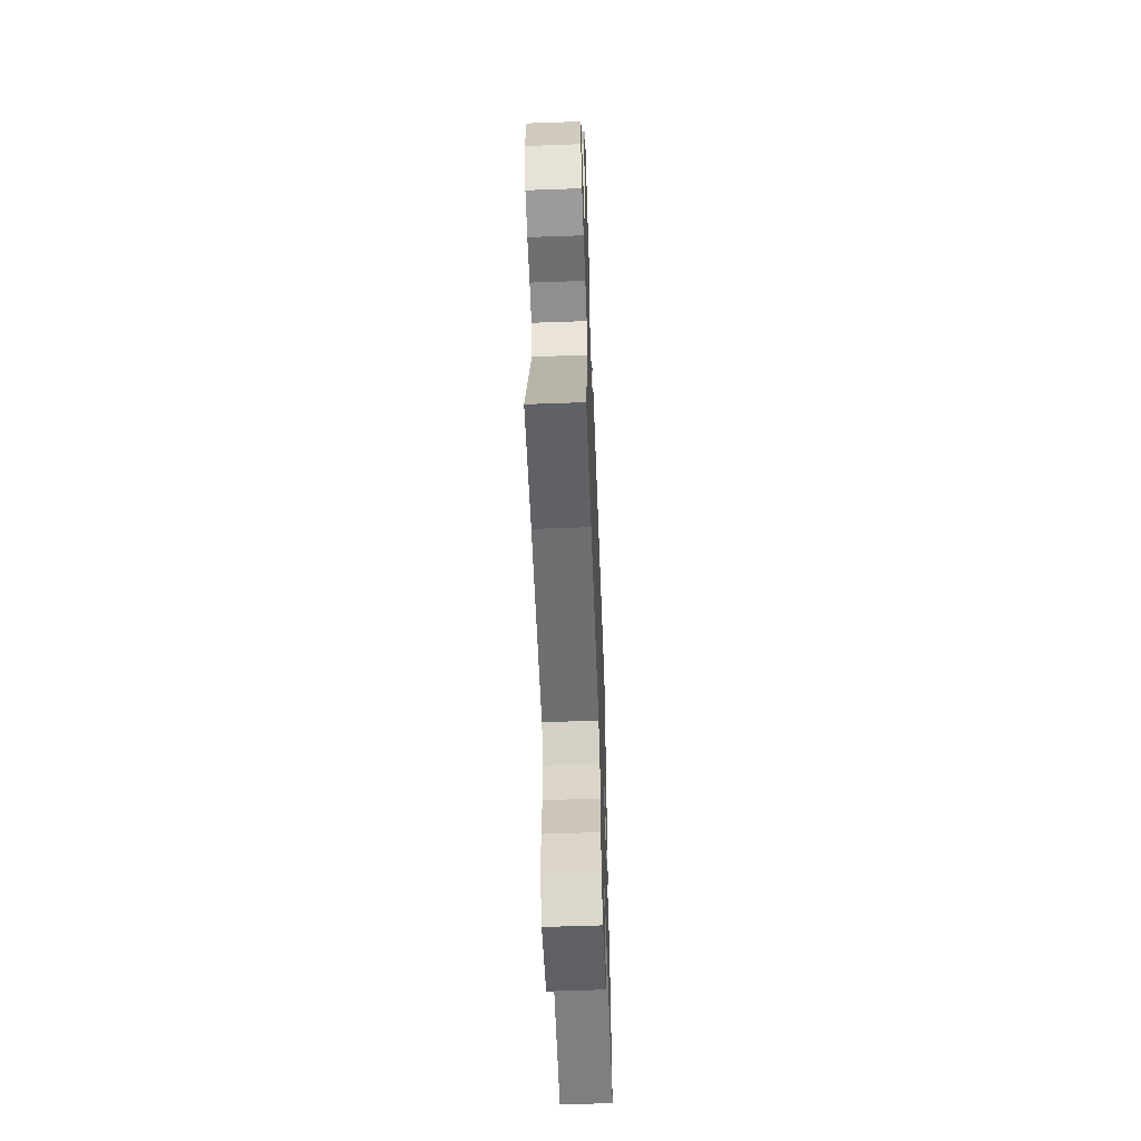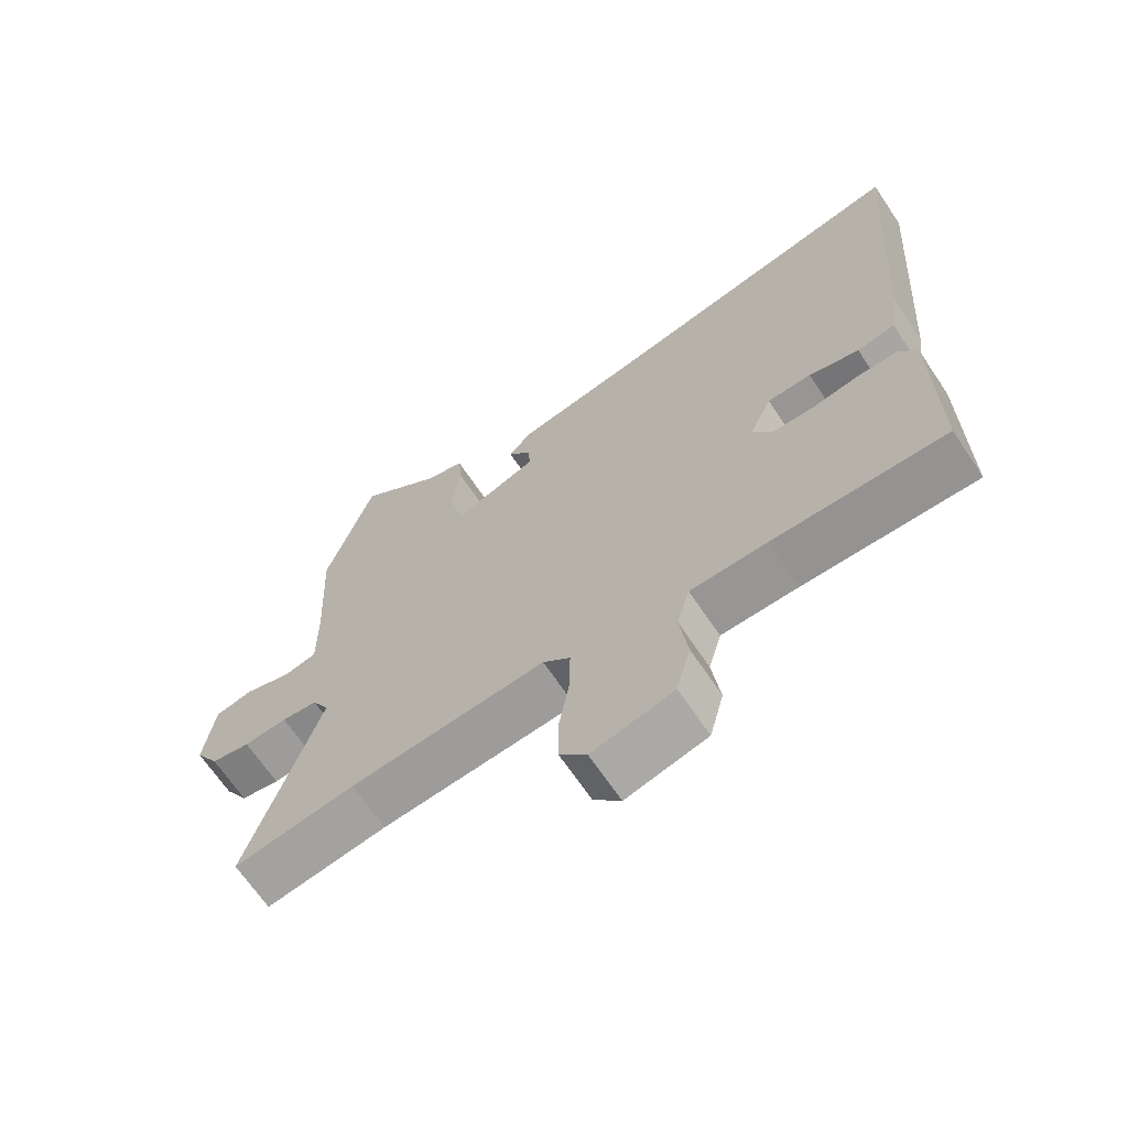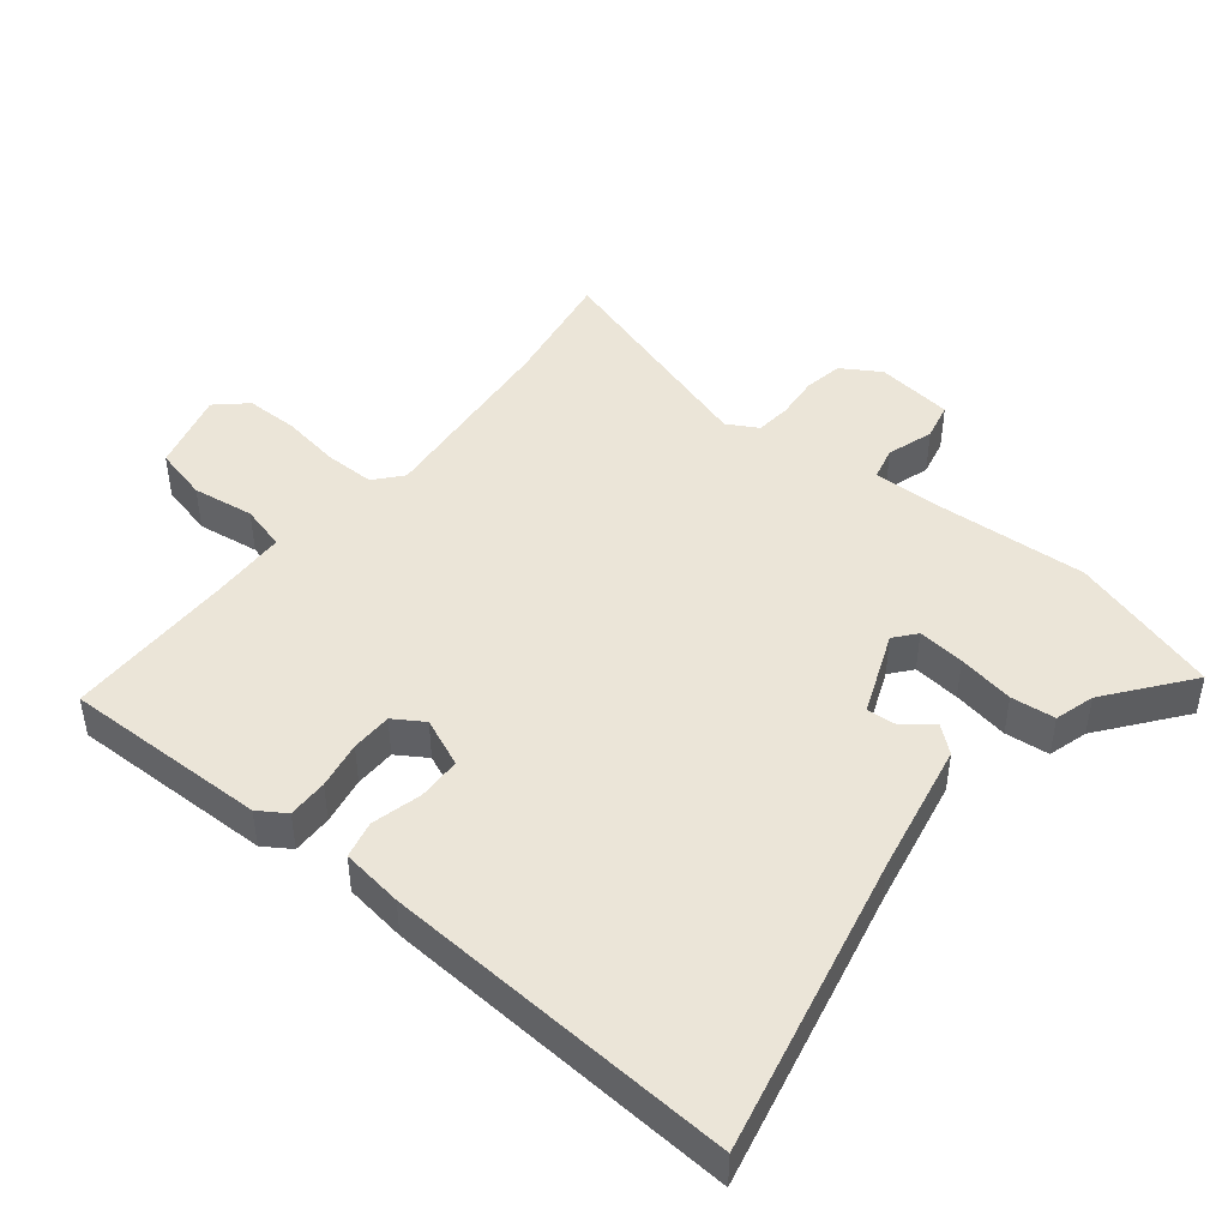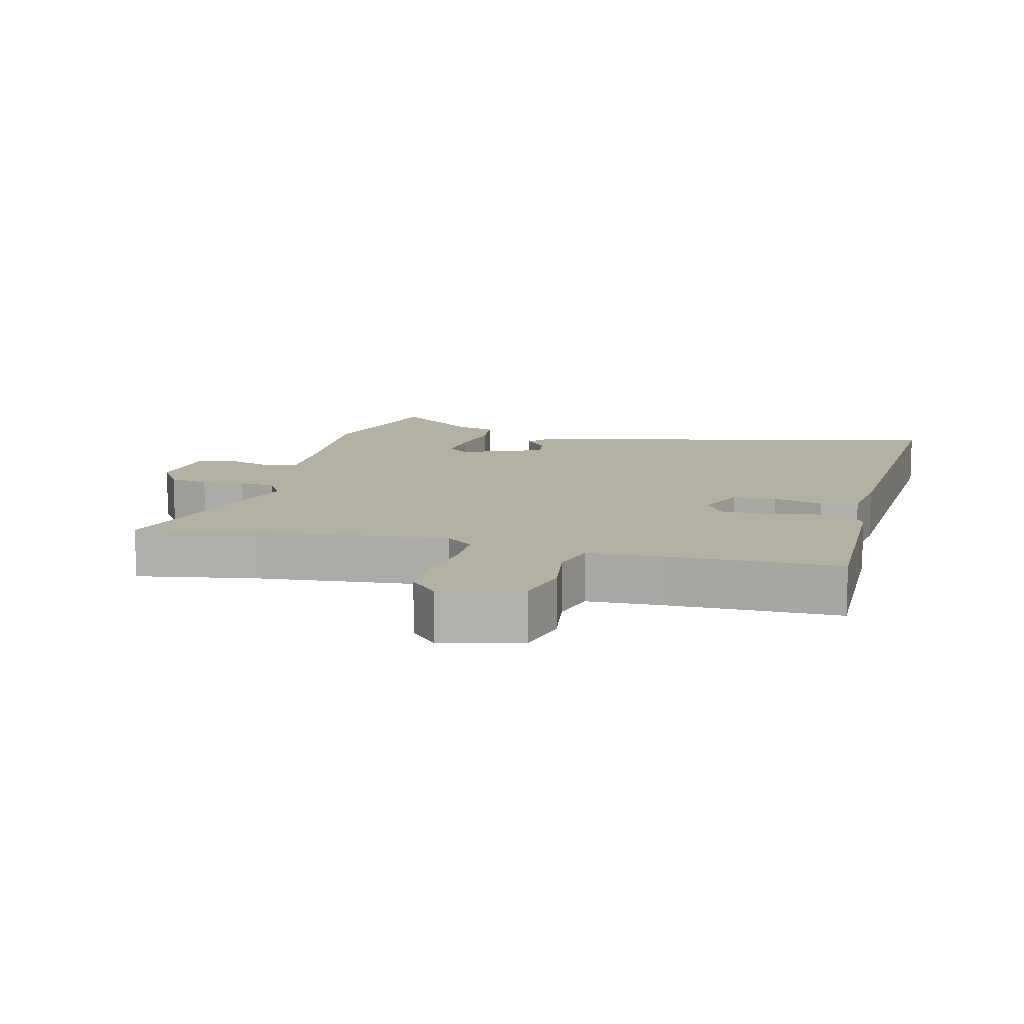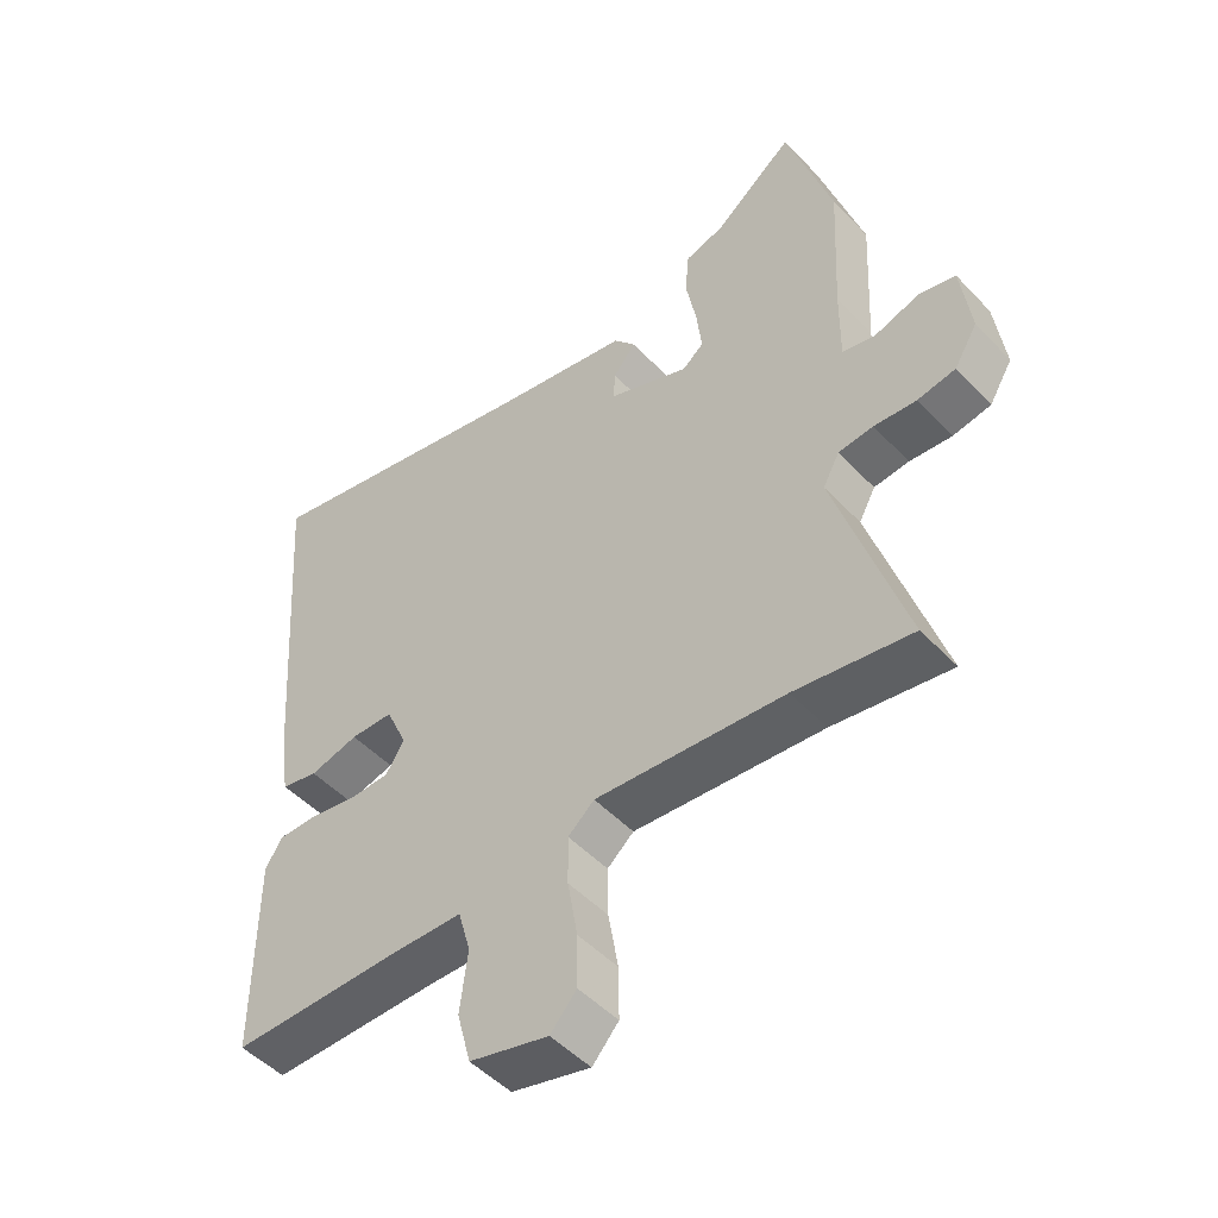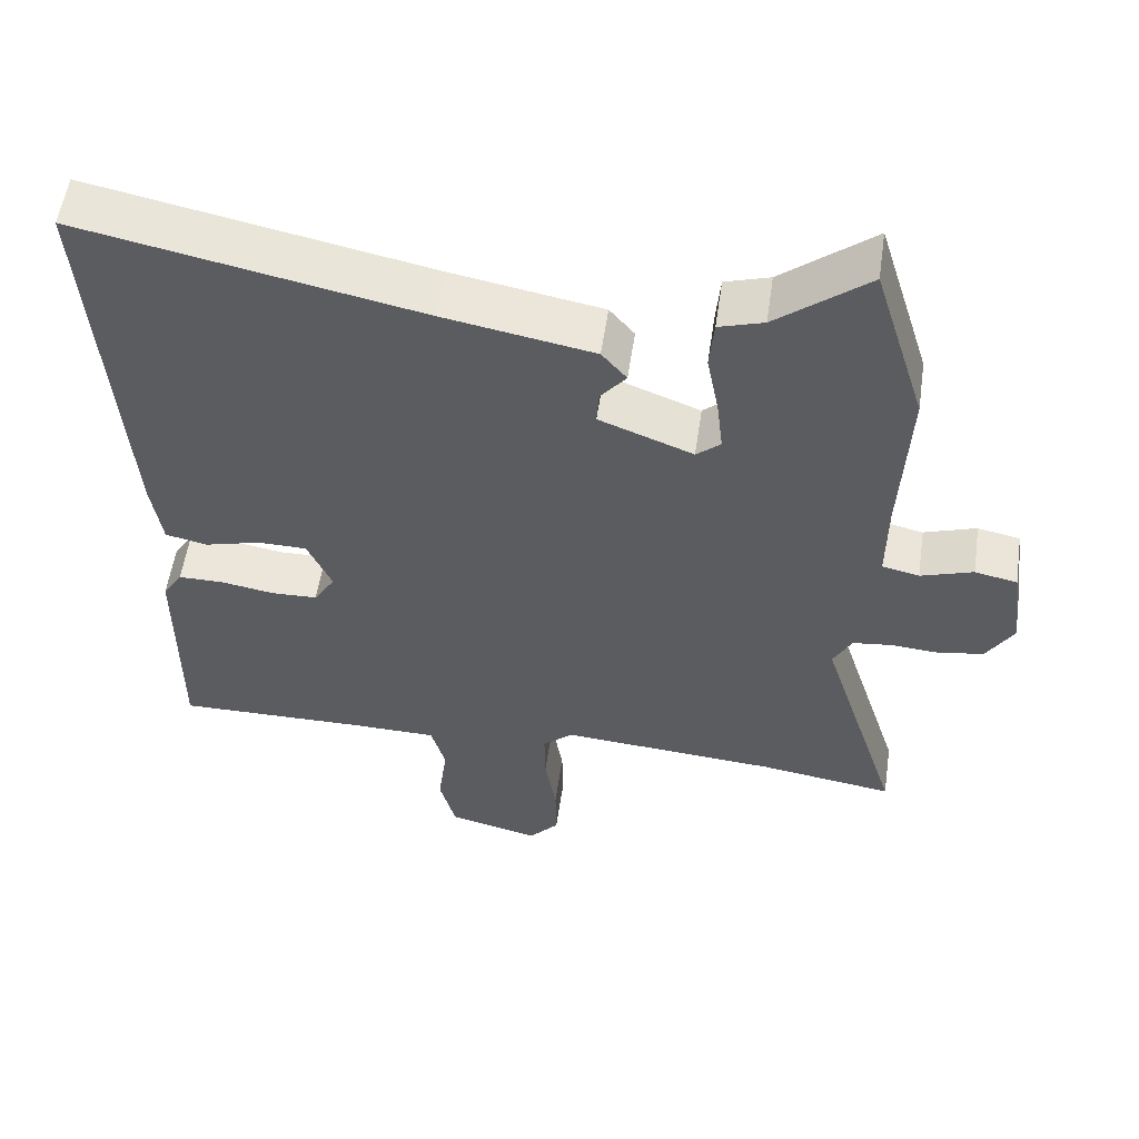
<metadata>
{"format":"obj","ext":"obj","renderer":"f3d","projection":"perspective","resolution":1024,"background":"white","views":[{"elev":-59.0,"azim":92.1,"up":"+Z"},{"elev":-67.3,"azim":-146.1,"up":"+Z"},{"elev":45.9,"azim":-51.9,"up":"+Y"},{"elev":11.5,"azim":-167.0,"up":"+Y"},{"elev":-49.0,"azim":41.0,"up":"+Z"},{"elev":55.2,"azim":8.3,"up":"+Z"}]}
</metadata>
<code>
v -0.491 0.07 0.545
v -0.043 0.07 0.453
v 0.154 0.07 0.417
v 0.187 0.07 0.378
v 0.153 0.07 0.336
v 0.15 0.07 0.291
v 0.274 0.07 0.243
v 0.306 0.07 0.27
v 0.298 0.07 0.34
v 0.282 0.07 0.424
v 0.288 0.07 0.49
v 0.347 0.07 0.508
v 0.468 0.07 0.604
v 0.537 0.07 0.382
v 0.526 0.07 0.165
v 0.525 0.07 0.052
v 0.574 0.07 0.041
v 0.643 0.07 0.064
v 0.699 0.07 0.052
v 0.714 0.07 -0.063
v 0.679 0.07 -0.121
v 0.621 0.07 -0.132
v 0.557 0.07 -0.127
v 0.504 0.07 -0.133
v 0.479 0.07 -0.179
v 0.585 0.07 -0.513
v 0.407 0.07 -0.486
v 0.119 0.07 -0.464
v 0.079 0.07 -0.499
v 0.08 0.07 -0.573
v 0.095 0.07 -0.661
v 0.096 0.07 -0.74
v 0.056 0.07 -0.785
v -0.064 0.07 -0.755
v -0.085 0.07 -0.675
v -0.073 0.07 -0.583
v -0.092 0.07 -0.516
v -0.205 0.07 -0.514
v -0.459 0.07 -0.517
v -0.458 0.07 -0.213
v -0.432 0.07 -0.172
v -0.372 0.07 -0.172
v -0.301 0.07 -0.184
v -0.24 0.07 -0.182
v -0.212 0.07 -0.137
v -0.244 0.07 -0.065
v -0.309 0.07 -0.064
v -0.383 0.07 -0.084
v -0.439 0.07 -0.072
v -0.453 0.07 0.02
v -0.491 0 0.545
v -0.043 0 0.453
v 0.154 0 0.417
v 0.187 0 0.378
v 0.153 0 0.336
v 0.15 0 0.291
v 0.274 0 0.243
v 0.306 0 0.27
v 0.298 0 0.34
v 0.282 0 0.424
v 0.288 0 0.49
v 0.347 0 0.508
v 0.468 0 0.604
v 0.537 0 0.382
v 0.526 0 0.165
v 0.525 0 0.052
v 0.574 0 0.041
v 0.643 0 0.064
v 0.699 0 0.052
v 0.714 0 -0.063
v 0.679 0 -0.121
v 0.621 0 -0.132
v 0.557 0 -0.127
v 0.504 0 -0.133
v 0.479 0 -0.179
v 0.585 0 -0.513
v 0.407 0 -0.486
v 0.119 0 -0.464
v 0.079 0 -0.499
v 0.08 0 -0.573
v 0.095 0 -0.661
v 0.096 0 -0.74
v 0.056 0 -0.785
v -0.064 0 -0.755
v -0.085 0 -0.675
v -0.073 0 -0.583
v -0.092 0 -0.516
v -0.205 0 -0.514
v -0.459 0 -0.517
v -0.458 0 -0.213
v -0.432 0 -0.172
v -0.372 0 -0.172
v -0.301 0 -0.184
v -0.24 0 -0.182
v -0.212 0 -0.137
v -0.244 0 -0.065
v -0.309 0 -0.064
v -0.383 0 -0.084
v -0.439 0 -0.072
v -0.453 0 0.02
f 50 1 2
f 49 50 2
f 48 49 2
f 47 48 2
f 3 4 5
f 2 3 5
f 47 2 5
f 46 47 5
f 45 46 5 6
f 44 45 6 7
f 41 42 43
f 40 41 43
f 39 40 43
f 38 39 43
f 37 38 43 44
f 34 35 36
f 33 34 36
f 32 33 36
f 31 32 36
f 30 31 36
f 29 30 36 37
f 37 44 7
f 29 37 7
f 28 29 7
f 25 26 27
f 21 22 23
f 20 21 23
f 19 20 23
f 18 19 23
f 17 18 23
f 16 17 23 24
f 15 16 24 25
f 15 25 27
f 14 15 27
f 13 14 27
f 12 13 27
f 9 10 11 12
f 27 28 7 8
f 8 9 12 27
f 52 51 100
f 52 100 99
f 52 99 98
f 52 98 97
f 55 54 53
f 55 53 52
f 55 52 97
f 55 97 96
f 56 55 96 95
f 57 56 95 94
f 93 92 91
f 93 91 90
f 93 90 89
f 93 89 88
f 94 93 88 87
f 86 85 84
f 86 84 83
f 86 83 82
f 86 82 81
f 86 81 80
f 87 86 80 79
f 57 94 87
f 57 87 79
f 57 79 78
f 77 76 75
f 73 72 71
f 73 71 70
f 73 70 69
f 73 69 68
f 73 68 67
f 74 73 67 66
f 75 74 66 65
f 77 75 65
f 77 65 64
f 77 64 63
f 77 63 62
f 62 61 60 59
f 58 57 78 77
f 77 62 59 58
f 1 51 52 2
f 2 52 53 3
f 3 53 54 4
f 4 54 55 5
f 5 55 56 6
f 6 56 57 7
f 7 57 58 8
f 8 58 59 9
f 9 59 60 10
f 10 60 61 11
f 11 61 62 12
f 12 62 63 13
f 13 63 64 14
f 14 64 65 15
f 15 65 66 16
f 16 66 67 17
f 17 67 68 18
f 18 68 69 19
f 19 69 70 20
f 20 70 71 21
f 21 71 72 22
f 22 72 73 23
f 23 73 74 24
f 24 74 75 25
f 25 75 76 26
f 26 76 77 27
f 27 77 78 28
f 28 78 79 29
f 29 79 80 30
f 30 80 81 31
f 31 81 82 32
f 32 82 83 33
f 33 83 84 34
f 34 84 85 35
f 35 85 86 36
f 36 86 87 37
f 37 87 88 38
f 38 88 89 39
f 39 89 90 40
f 40 90 91 41
f 41 91 92 42
f 42 92 93 43
f 43 93 94 44
f 44 94 95 45
f 45 95 96 46
f 46 96 97 47
f 47 97 98 48
f 48 98 99 49
f 49 99 100 50
f 50 100 51 1

</code>
